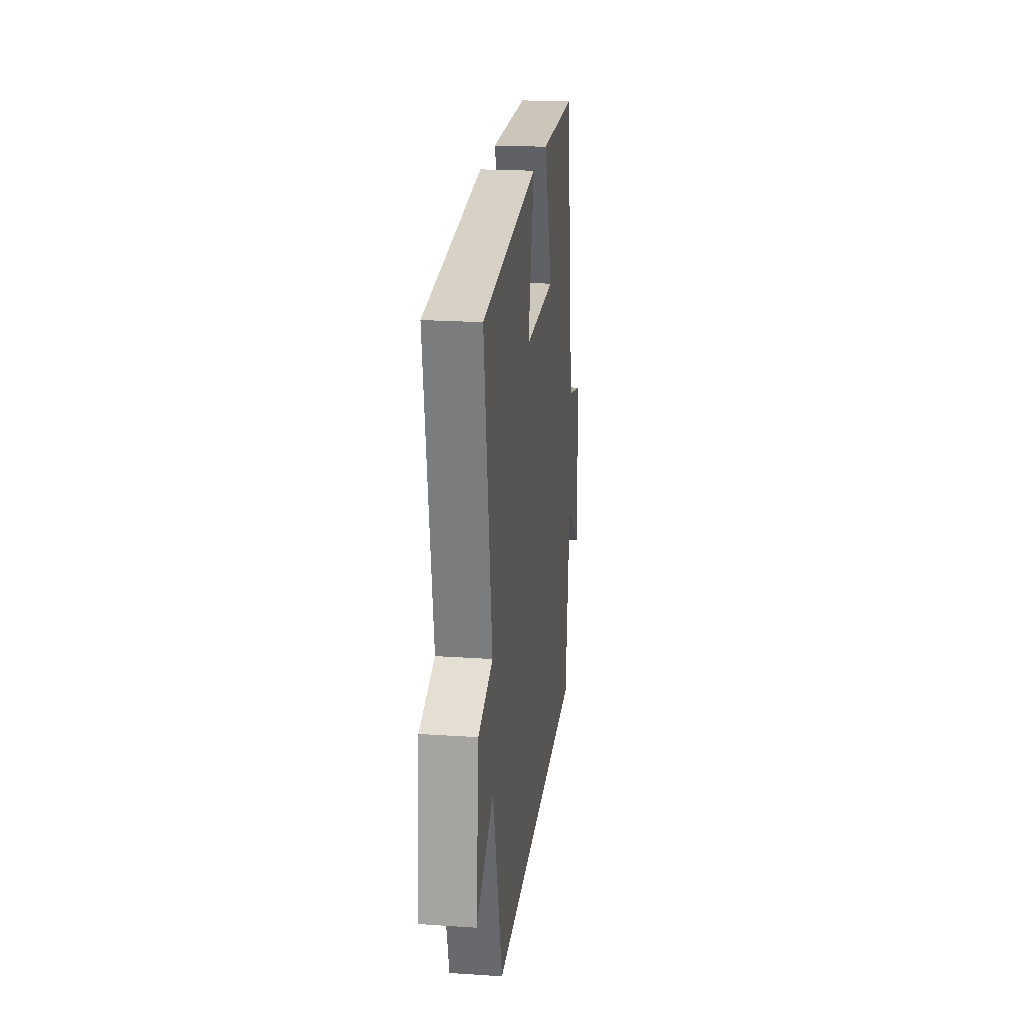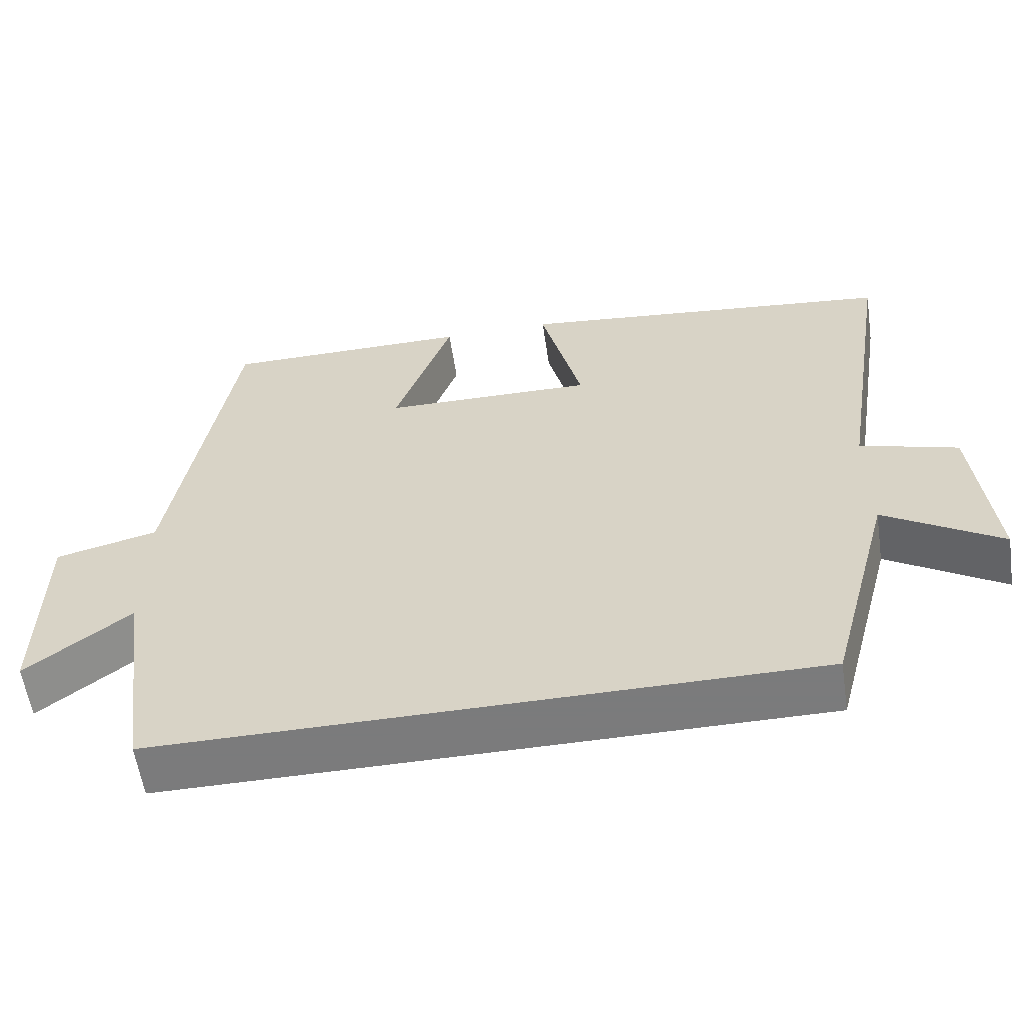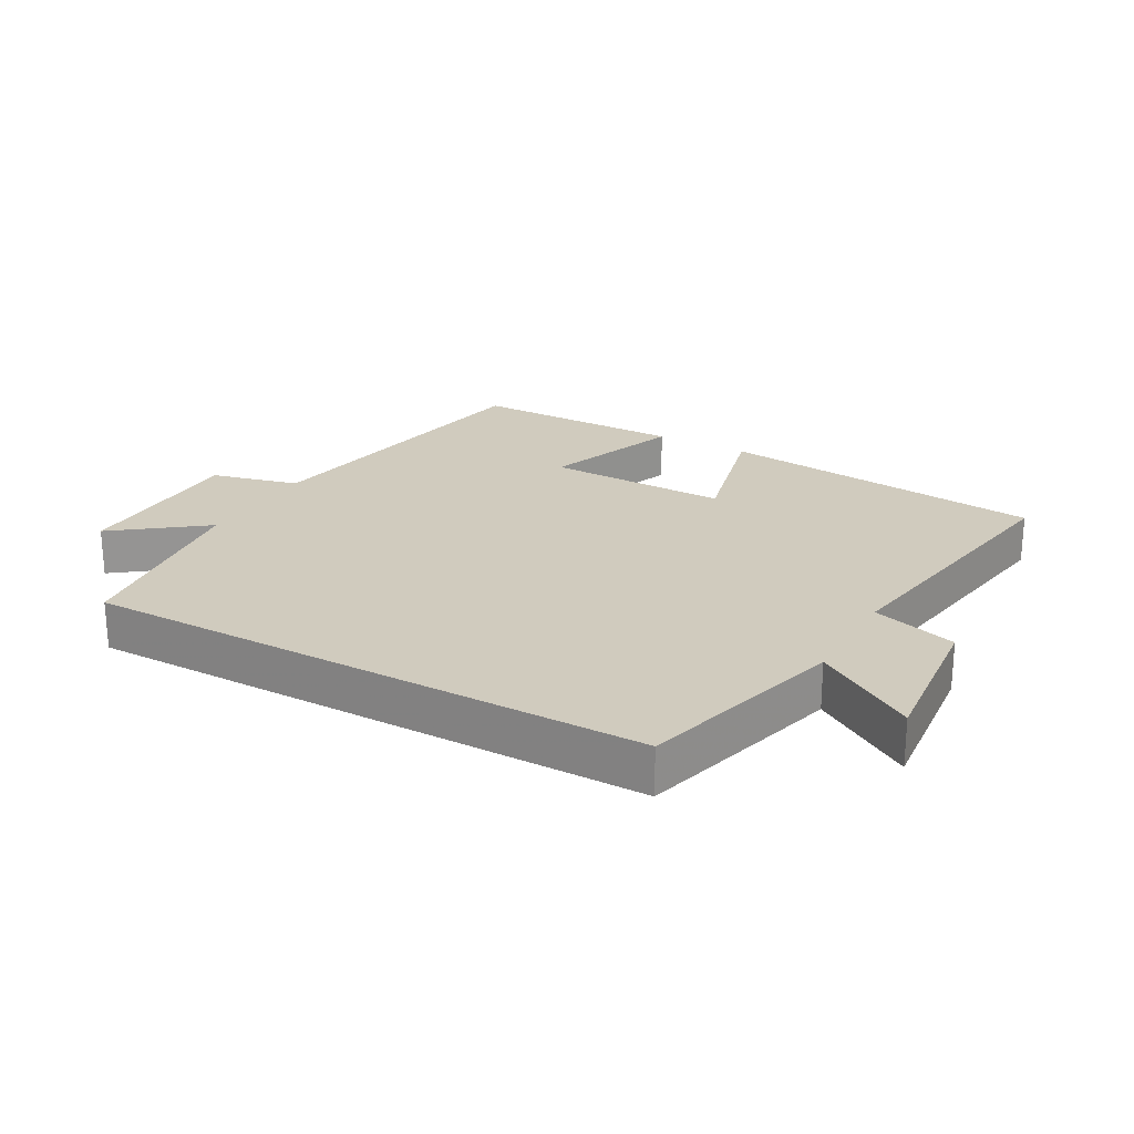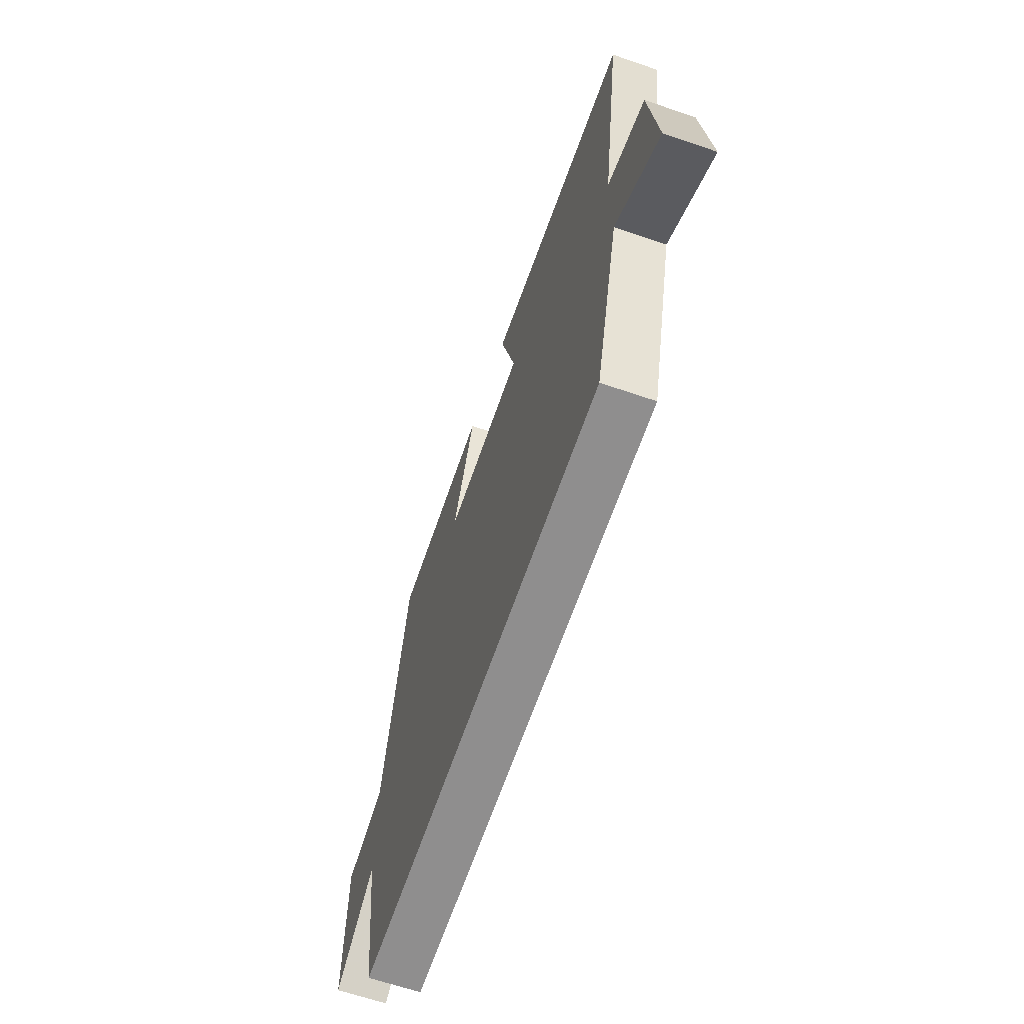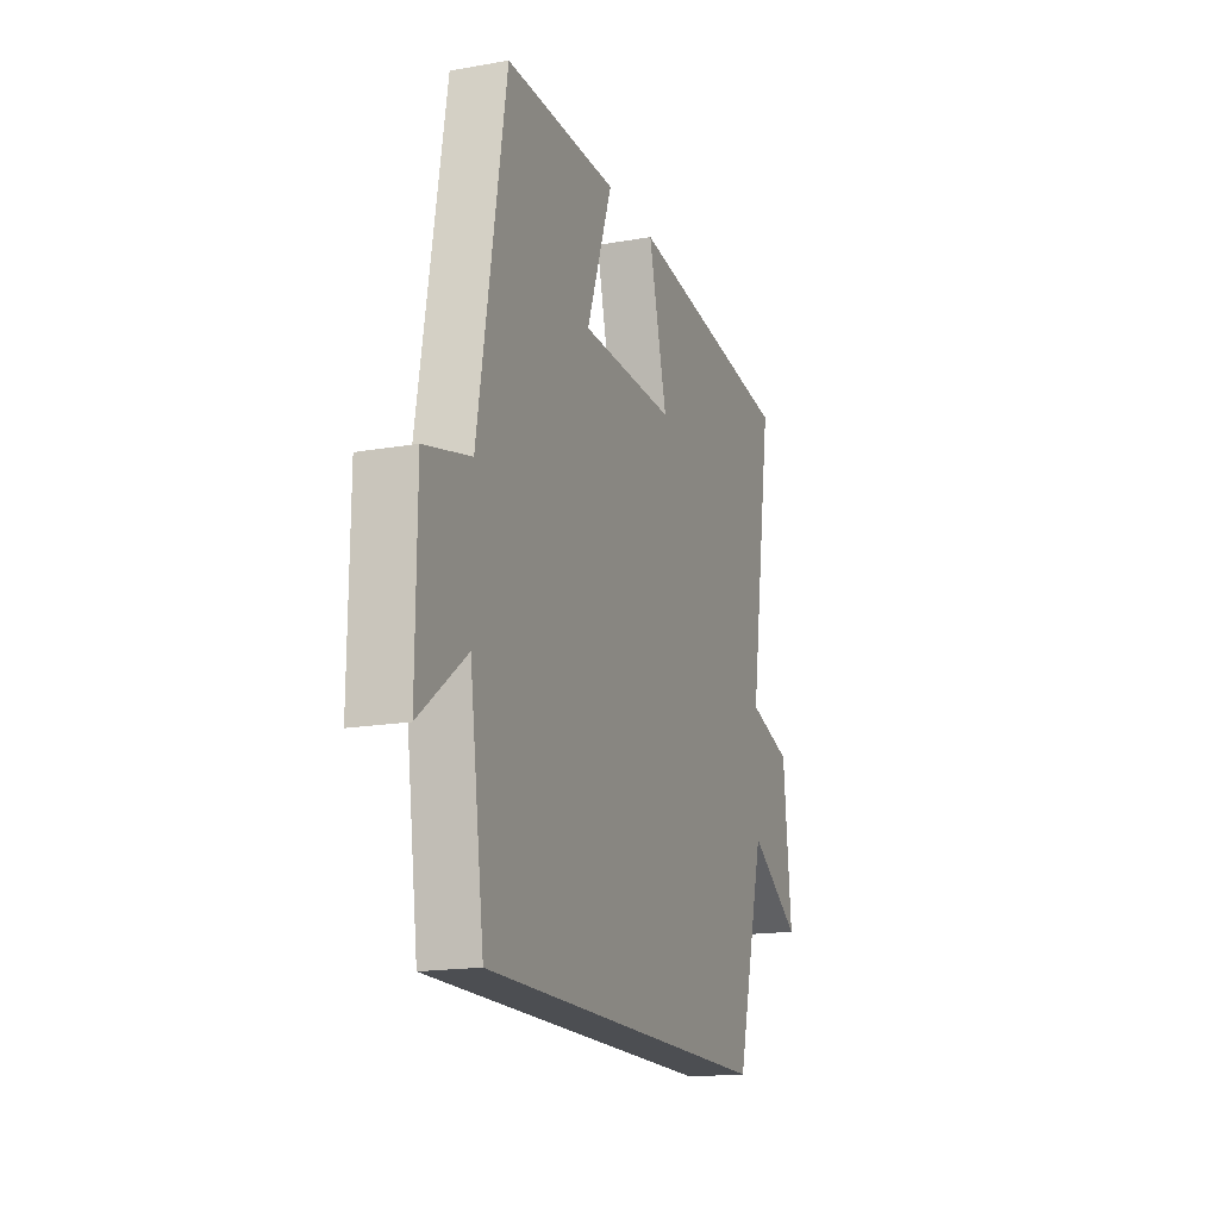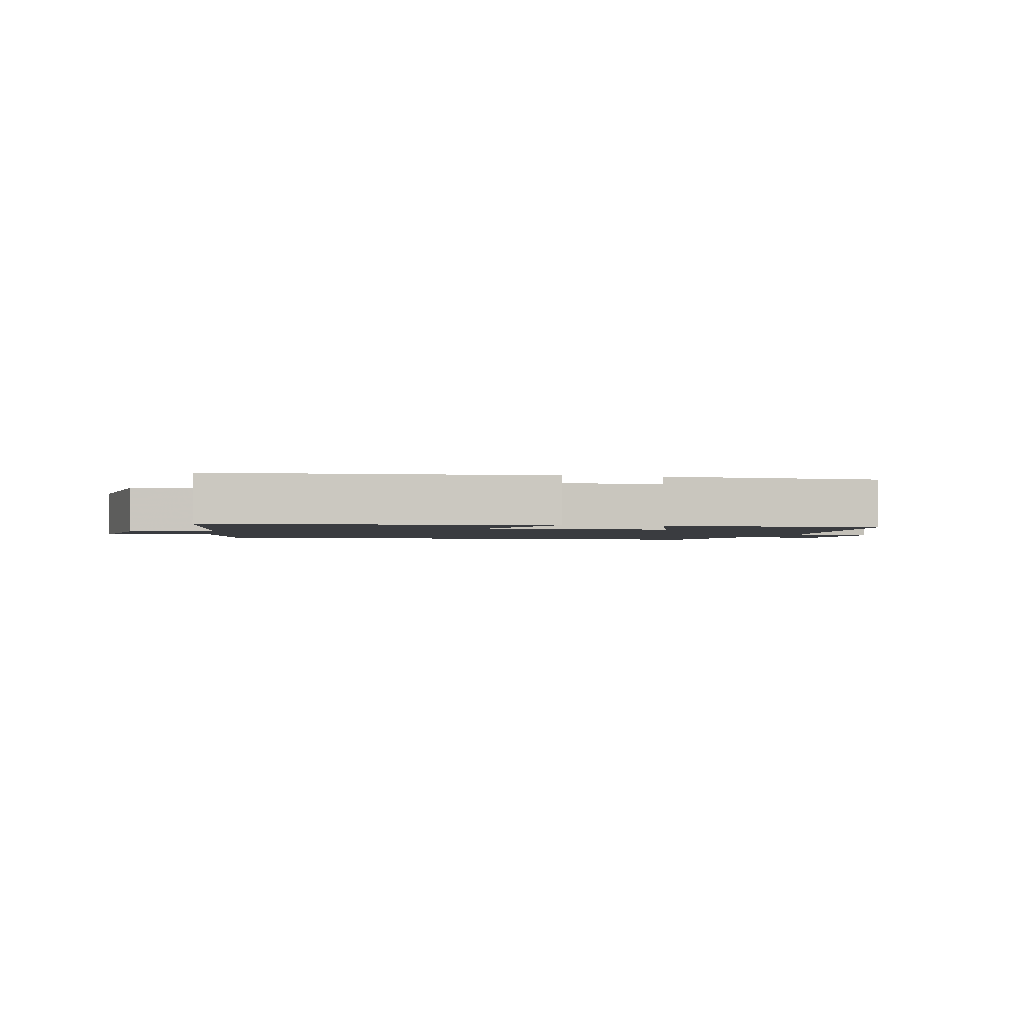
<metadata>
{"format":"obj","ext":"obj","renderer":"f3d","projection":"perspective","resolution":1024,"background":"white","views":[{"elev":21.2,"azim":-83.2,"up":"+Z"},{"elev":-58.4,"azim":-171.5,"up":"+Z"},{"elev":23.3,"azim":-150.6,"up":"+Y"},{"elev":-65.0,"azim":-109.0,"up":"+Z"},{"elev":-17.0,"azim":109.5,"up":"+Z"},{"elev":-1.9,"azim":-14.2,"up":"+Y"}]}
</metadata>
<code>
v 0.419 0.07 0.499
v 0.5 0.07 0.011
v 0.636 0.07 -0.023
v 0.638 0.07 -0.299
v 0.5 0.07 -0.193
v 0.457 0.07 -0.5
v -0.414 0.07 -0.5
v -0.5 0.07 -0.181
v -0.655 0.07 -0.278
v -0.631 0.07 -0.038
v -0.5 0.07 0.001
v -0.571 0.07 0.443
v -0.063 0.07 0.5
v -0.118 0.07 0.282
v 0.164 0.07 0.286
v 0.087 0.07 0.5
v 0.419 0 0.499
v 0.5 0 0.011
v 0.636 0 -0.023
v 0.638 0 -0.299
v 0.5 0 -0.193
v 0.457 0 -0.5
v -0.414 0 -0.5
v -0.5 0 -0.181
v -0.655 0 -0.278
v -0.631 0 -0.038
v -0.5 0 0.001
v -0.571 0 0.443
v -0.063 0 0.5
v -0.118 0 0.282
v 0.164 0 0.286
v 0.087 0 0.5
f 15 16 1 2
f 14 15 2
f 11 12 13 14
f 11 14 2
f 8 9 10 11
f 8 11 2
f 7 8 2
f 6 7 2
f 5 6 2
f 2 3 4 5
f 18 17 32 31
f 18 31 30
f 30 29 28 27
f 18 30 27
f 27 26 25 24
f 18 27 24
f 18 24 23
f 18 23 22
f 18 22 21
f 21 20 19 18
f 1 17 18 2
f 2 18 19 3
f 3 19 20 4
f 4 20 21 5
f 5 21 22 6
f 6 22 23 7
f 7 23 24 8
f 8 24 25 9
f 9 25 26 10
f 10 26 27 11
f 11 27 28 12
f 12 28 29 13
f 13 29 30 14
f 14 30 31 15
f 15 31 32 16
f 16 32 17 1

</code>
